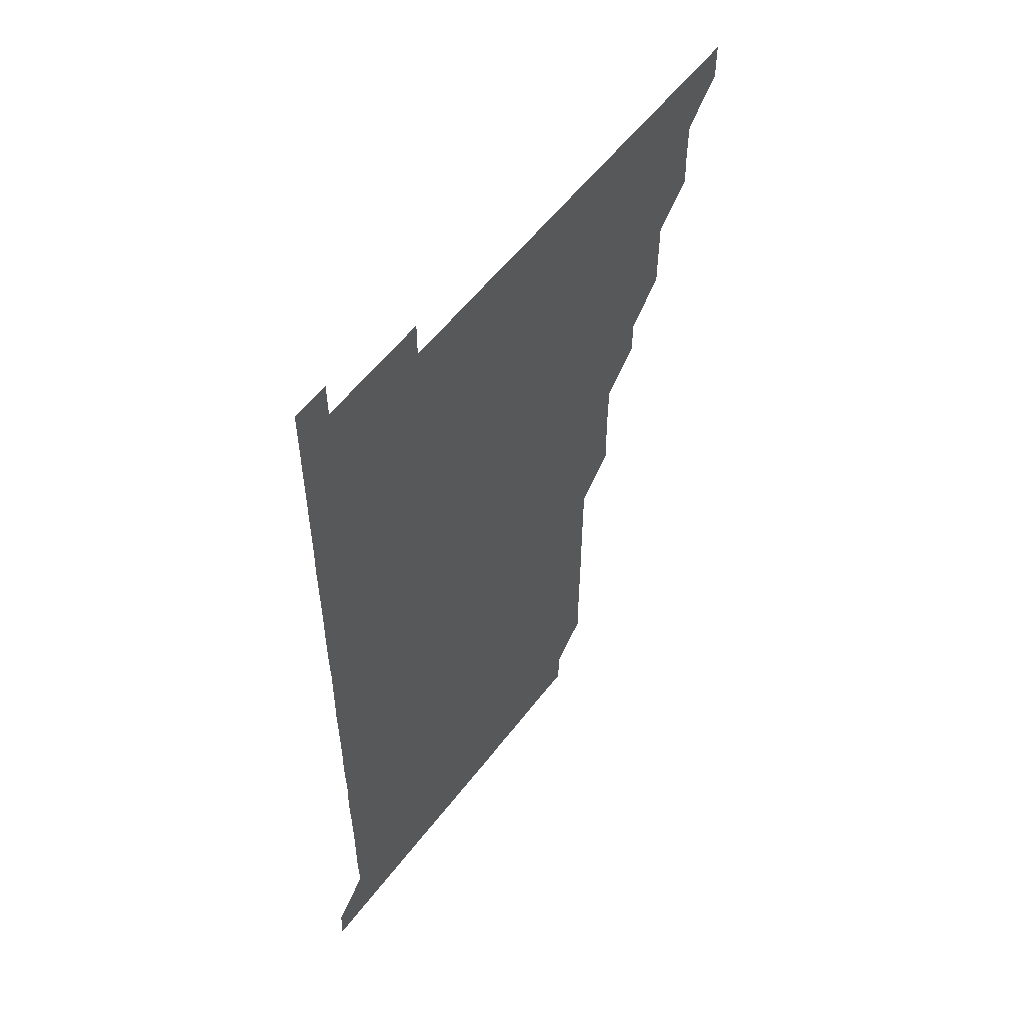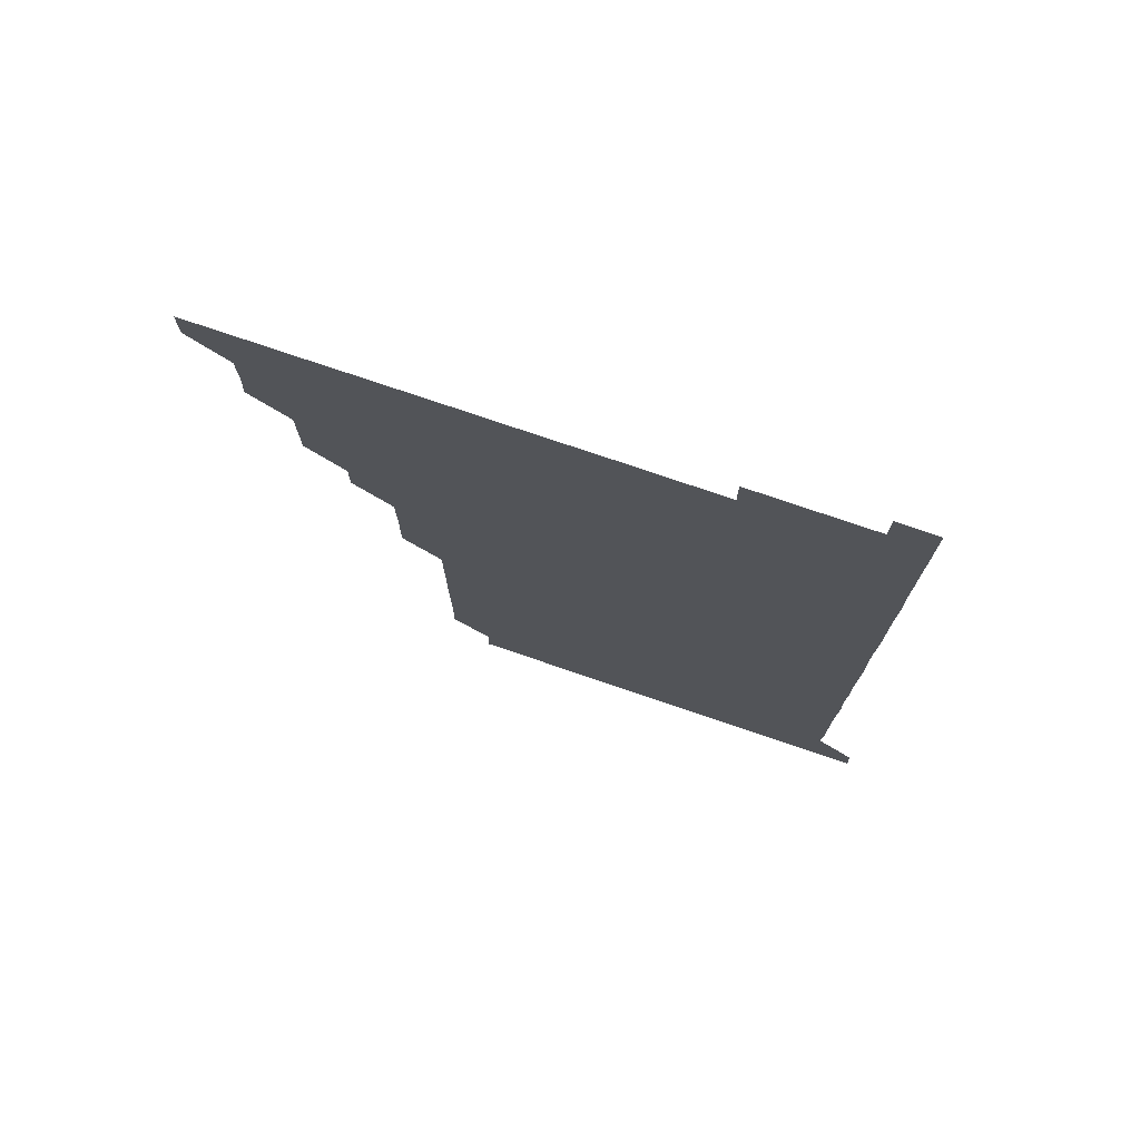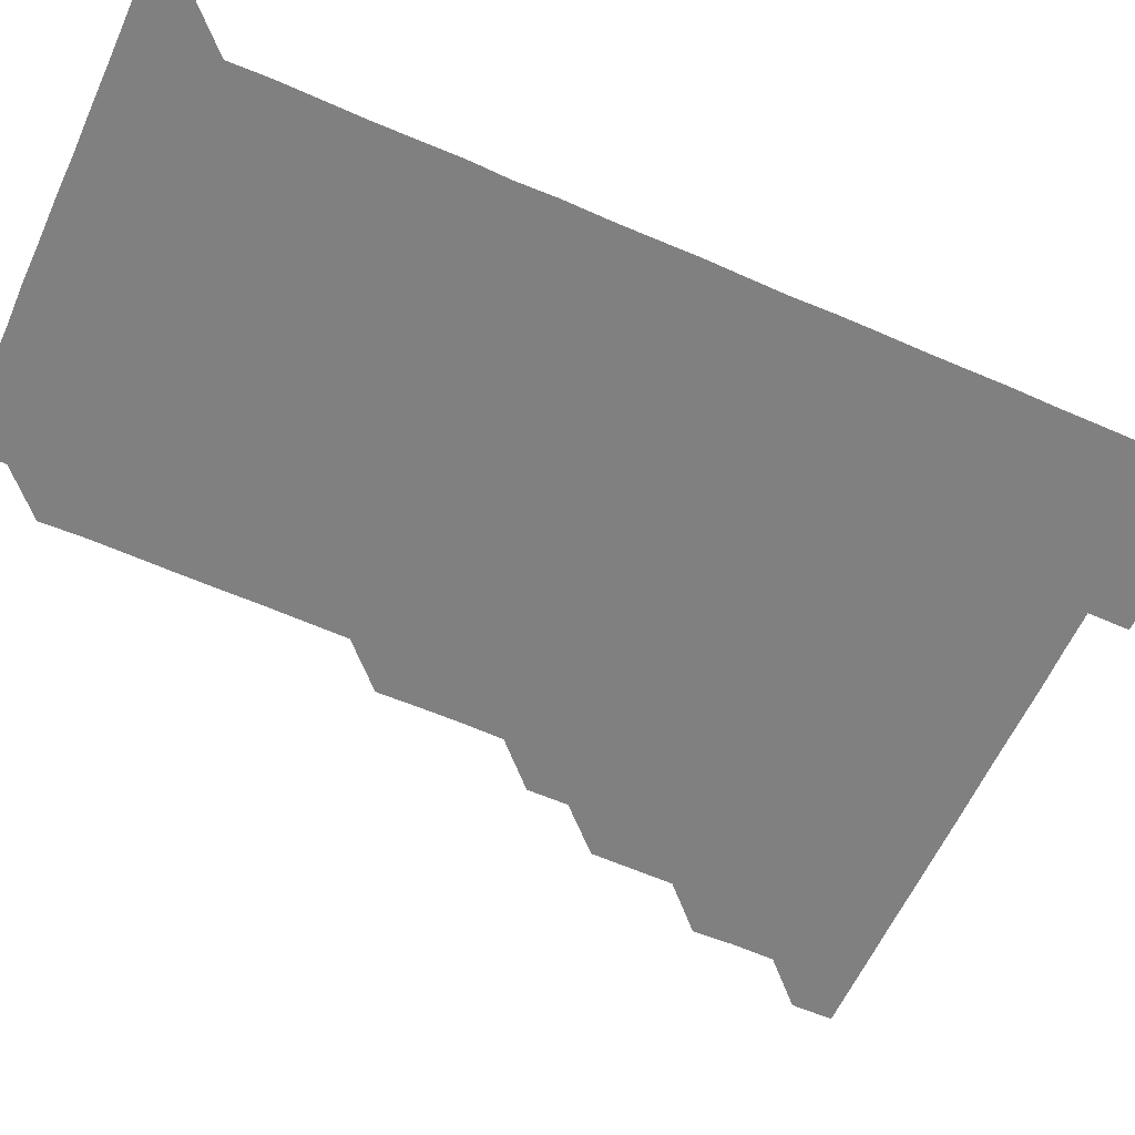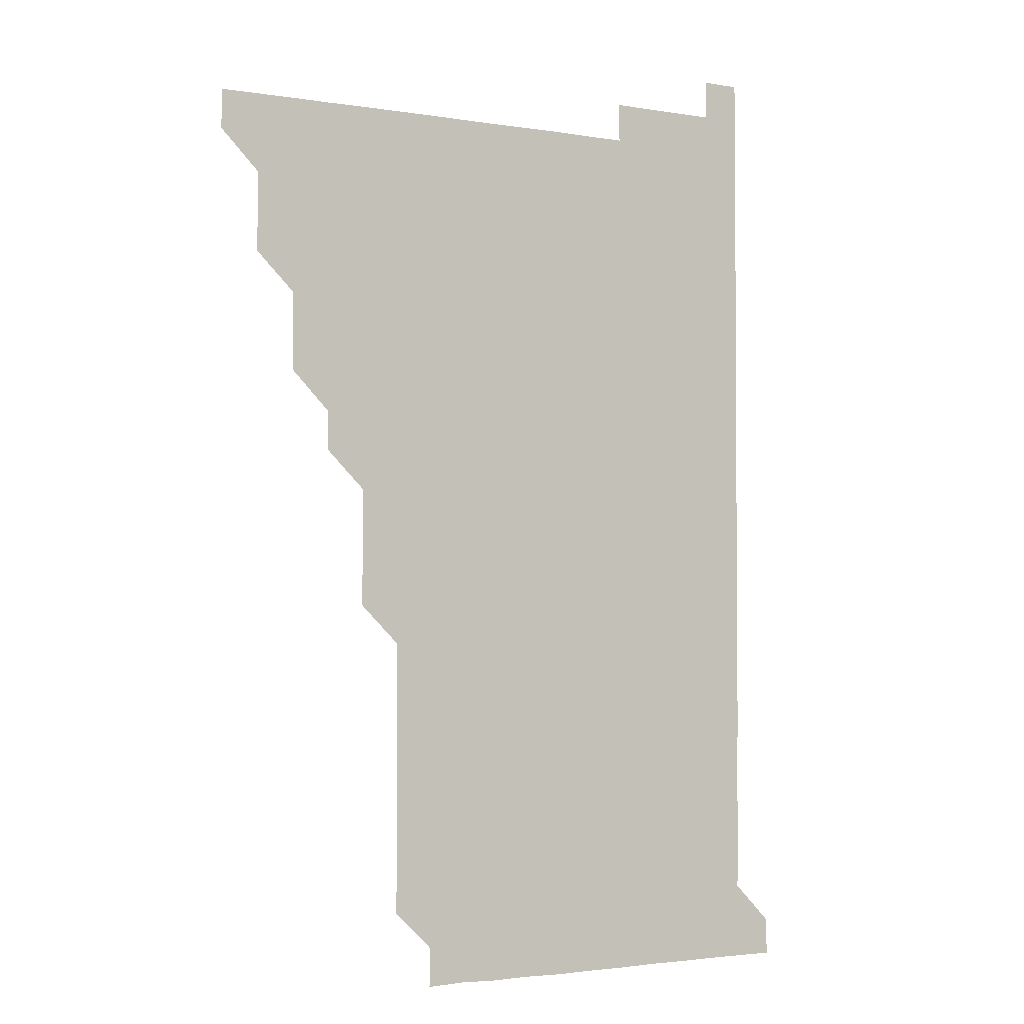
<metadata>
{"format":"obj","ext":"obj","renderer":"f3d","projection":"perspective","resolution":1024,"background":"white","views":[{"elev":56.2,"azim":126.8,"up":"+Y"},{"elev":76.3,"azim":18.8,"up":"+Y"},{"elev":-60.0,"azim":65.8,"up":"+Z"},{"elev":-2.5,"azim":-30.5,"up":"+Y"}]}
</metadata>
<code>
v 480.9 511 0
v 481 526 0
v 495.6 465.8 0
v 496.2 480.7 0
v 496 495.9 0
v 496.1 511 0
v 496 526 0
v 510.9 420.8 0
v 510.9 435.8 0
v 510.8 450.9 0
v 511.2 466.2 0
v 511 481 0
v 511.2 496.1 0
v 511.1 510.9 0
v 511 526 0
v 525.8 390.8 0
v 525.9 405.7 0
v 526.1 421 0
v 526.1 436.1 0
v 525.9 451 0
v 526 466 0
v 526 481 0
v 526.1 496 0
v 526 511 0
v 526 526 0
v 540.8 330.7 0
v 541.1 345.6 0
v 541.2 360.7 0
v 540.9 375.8 0
v 541 391 0
v 541.3 406.3 0
v 540.8 420.9 0
v 541.3 436.3 0
v 541.1 451.1 0
v 541 466 0
v 541.1 481 0
v 541.1 496 0
v 541.1 510.9 0
v 541 526.1 0
v 555.9 210.7 0
v 556.5 225.1 0
v 556.4 240.2 0
v 556.2 255.4 0
v 556.2 270.4 0
v 556.3 285.6 0
v 556.1 300.6 0
v 556 315.7 0
v 556 331 0
v 556.1 346.1 0
v 556 361 0
v 556.1 376.1 0
v 556 391 0
v 556.1 406.1 0
v 555.9 421 0
v 556 436 0
v 556 451 0
v 556.1 466 0
v 556.1 481 0
v 556 496 0
v 556 511 0
v 556 526.1 0
v 570.9 180.7 0
v 571.2 195.8 0
v 570.5 210.7 0
v 571.4 226.3 0
v 571.1 241.1 0
v 571.1 256.1 0
v 571.1 271.1 0
v 571 286 0
v 571.1 301.2 0
v 571.1 316.2 0
v 571.2 331.2 0
v 571 346 0
v 571 361.1 0
v 571 376 0
v 571 391 0
v 571.1 406.1 0
v 571.1 421.1 0
v 571 436 0
v 571.1 451 0
v 571 466 0
v 571 481 0
v 571 496 0
v 571.1 510.8 0
v 570.9 526.1 0
v 585.6 181.2 0
v 586.4 195.7 0
v 585.8 210.7 0
v 586.2 226.5 0
v 586.1 241.3 0
v 586.2 256.2 0
v 586.1 271.2 0
v 585.9 285.9 0
v 586 301.1 0
v 586 316 0
v 586 331.1 0
v 586.1 346.1 0
v 586 361.1 0
v 586.1 376.2 0
v 586.1 391.2 0
v 586 406 0
v 586.1 421.2 0
v 586 436 0
v 586 451.1 0
v 586.1 466 0
v 586 481 0
v 586 496 0
v 586 510.9 0
v 585.9 526.1 0
v 600.3 180.7 0
v 601.3 196.8 0
v 601.2 211.4 0
v 601.1 226.1 0
v 600.8 240.6 0
v 601 256.2 0
v 601 271.1 0
v 601.1 286.2 0
v 601 301.2 0
v 601.1 315.9 0
v 601 331 0
v 601 346.1 0
v 601 361 0
v 601 375.9 0
v 600.9 390.8 0
v 601 406.1 0
v 601 421.1 0
v 601 435.9 0
v 601 451 0
v 601 466 0
v 601 481 0
v 600.9 496.1 0
v 601 511 0
v 601 526 0
v 615.5 180.9 0
v 616.2 196.5 0
v 616.1 211.1 0
v 616.1 226.2 0
v 616.1 241.2 0
v 616 256 0
v 616 271 0
v 616 286 0
v 615.9 300.8 0
v 616 316.4 0
v 616 331.1 0
v 616 346.1 0
v 616 360.8 0
v 616 376.1 0
v 616 391.1 0
v 616 406.1 0
v 616 421 0
v 616 436 0
v 616.1 451.1 0
v 616 466 0
v 616 481 0
v 616.1 496 0
v 616.1 510.9 0
v 616 526.1 0
v 630.9 180.6 0
v 630.8 196.2 0
v 631 211.1 0
v 631 226.2 0
v 631 241.1 0
v 631 256.2 0
v 631 271.2 0
v 631 286.2 0
v 631.1 301 0
v 631 315.9 0
v 631 331.1 0
v 631 346.1 0
v 631.1 361.2 0
v 631 376 0
v 631 391 0
v 631 406.2 0
v 631 421 0
v 631 436 0
v 631 451 0
v 631 466 0
v 631 481 0
v 631.1 495.9 0
v 631 510.9 0
v 630.8 526.2 0
v 646 180.7 0
v 645.9 196.1 0
v 645.9 211.2 0
v 646 226.2 0
v 646 241 0
v 646.1 256.2 0
v 646 270.9 0
v 645.9 285.9 0
v 646 301.4 0
v 646 316 0
v 646 330.9 0
v 646 346 0
v 646 361 0
v 646 376.2 0
v 646 391.1 0
v 646 406 0
v 646 421.1 0
v 645.9 436.2 0
v 646 451 0
v 646 466 0
v 646 481 0
v 646 496 0
v 646 511 0
v 645.9 526 0
v 661 180.7 0
v 660.9 196.1 0
v 661 211 0
v 660.9 226.2 0
v 661.1 240.7 0
v 660.8 256.2 0
v 661 271.1 0
v 661 286.2 0
v 661 301 0
v 661 316.1 0
v 661 330.9 0
v 660.9 346.3 0
v 661 361.1 0
v 661.1 375.9 0
v 660.9 391.2 0
v 661 406 0
v 661 421.1 0
v 661.1 435.9 0
v 661 451.1 0
v 661 466 0
v 661 481 0
v 661 496 0
v 661 511 0
v 661 526 0
v 661 541.1 0
v 676.2 180.9 0
v 676 196.1 0
v 676 211.2 0
v 675.9 226.1 0
v 676 241.1 0
v 676 256 0
v 675.9 271.3 0
v 676 286 0
v 675.8 301.3 0
v 676 316 0
v 675.9 331.3 0
v 676 346 0
v 675.9 361.1 0
v 675.9 376.1 0
v 676.1 390.9 0
v 676.1 406 0
v 675.9 421.1 0
v 676 436 0
v 675.8 451.2 0
v 676 466 0
v 676 481 0
v 676 496 0
v 676 511 0
v 676 526 0
v 675.9 541 0
v 691.4 180.9 0
v 691 196.1 0
v 690.9 211.1 0
v 690.8 226.2 0
v 691 241.1 0
v 690.9 256.2 0
v 691 271 0
v 690.9 286.1 0
v 691 301 0
v 690.8 316.3 0
v 690.9 331.1 0
v 691 346.1 0
v 691 361 0
v 690.9 376.1 0
v 691.1 390.9 0
v 690.6 406.5 0
v 691.1 420.9 0
v 691 436.1 0
v 691 451 0
v 691 466 0
v 691 481 0
v 691 496 0
v 691 511 0
v 691 526 0
v 691 541 0
v 706.4 181 0
v 706.1 196 0
v 705.8 211.2 0
v 706 226.1 0
v 705.9 241.1 0
v 705.9 256 0
v 705.7 271.3 0
v 705.9 286.2 0
v 705.9 301.1 0
v 705.7 316.3 0
v 705.8 331.1 0
v 706.1 345.9 0
v 705.6 361.4 0
v 705.6 376.1 0
v 706.1 390.9 0
v 705.8 406.2 0
v 705.7 421.2 0
v 706 435.9 0
v 705.7 451.2 0
v 705.8 466.1 0
v 705.9 481 0
v 706 496 0
v 705.9 511 0
v 706 526 0
v 706 540.9 0
v 706 556.1 0
v 721.5 180.9 0
v 720.6 196.4 0
v 720.6 210.6 0
v 721.1 225.6 0
v 720.9 240.5 0
v 720.8 255.6 0
v 721 270.6 0
v 721.2 285.5 0
v 720.8 300.6 0
v 721.2 315.6 0
v 721 330.6 0
v 721.1 345.7 0
v 721.3 360.6 0
v 721 375.6 0
v 720.9 390.8 0
v 721.2 405.8 0
v 721.2 420.7 0
v 721.1 435.7 0
v 721.1 450.8 0
v 721.3 465.7 0
v 721 480.8 0
v 721 495.9 0
v 721 511 0
v 721 526 0
v 721 541 0
v 721 556 0
v 736.2 180.8 0
v 735.5 195.4 0
f 5 6 1
f 1 6 2
f 6 7 2
f 10 11 3
f 3 11 4
f 11 12 4
f 4 12 5
f 12 13 5
f 5 13 6
f 13 14 6
f 6 14 7
f 14 15 7
f 17 18 8
f 8 18 9
f 18 19 9
f 9 19 10
f 19 20 10
f 10 20 11
f 20 21 11
f 11 21 12
f 21 22 12
f 12 22 13
f 22 23 13
f 13 23 14
f 23 24 14
f 14 24 15
f 24 25 15
f 29 30 16
f 16 30 17
f 30 31 17
f 17 31 18
f 31 32 18
f 18 32 19
f 32 33 19
f 19 33 20
f 33 34 20
f 20 34 21
f 34 35 21
f 21 35 22
f 35 36 22
f 22 36 23
f 36 37 23
f 23 37 24
f 37 38 24
f 24 38 25
f 38 39 25
f 47 48 26
f 26 48 27
f 48 49 27
f 27 49 28
f 49 50 28
f 28 50 29
f 50 51 29
f 29 51 30
f 51 52 30
f 30 52 31
f 52 53 31
f 31 53 32
f 53 54 32
f 32 54 33
f 54 55 33
f 33 55 34
f 55 56 34
f 34 56 35
f 56 57 35
f 35 57 36
f 57 58 36
f 36 58 37
f 58 59 37
f 37 59 38
f 59 60 38
f 38 60 39
f 60 61 39
f 63 64 40
f 40 64 41
f 64 65 41
f 41 65 42
f 65 66 42
f 42 66 43
f 66 67 43
f 43 67 44
f 67 68 44
f 44 68 45
f 68 69 45
f 45 69 46
f 69 70 46
f 46 70 47
f 70 71 47
f 47 71 48
f 71 72 48
f 48 72 49
f 72 73 49
f 49 73 50
f 73 74 50
f 50 74 51
f 74 75 51
f 51 75 52
f 75 76 52
f 52 76 53
f 76 77 53
f 53 77 54
f 77 78 54
f 54 78 55
f 78 79 55
f 55 79 56
f 79 80 56
f 56 80 57
f 80 81 57
f 57 81 58
f 81 82 58
f 58 82 59
f 82 83 59
f 59 83 60
f 83 84 60
f 60 84 61
f 84 85 61
f 62 86 63
f 86 87 63
f 63 87 64
f 87 88 64
f 64 88 65
f 88 89 65
f 65 89 66
f 89 90 66
f 66 90 67
f 90 91 67
f 67 91 68
f 91 92 68
f 68 92 69
f 92 93 69
f 69 93 70
f 93 94 70
f 70 94 71
f 94 95 71
f 71 95 72
f 95 96 72
f 72 96 73
f 96 97 73
f 73 97 74
f 97 98 74
f 74 98 75
f 98 99 75
f 75 99 76
f 99 100 76
f 76 100 77
f 100 101 77
f 77 101 78
f 101 102 78
f 78 102 79
f 102 103 79
f 79 103 80
f 103 104 80
f 80 104 81
f 104 105 81
f 81 105 82
f 105 106 82
f 82 106 83
f 106 107 83
f 83 107 84
f 107 108 84
f 84 108 85
f 108 109 85
f 86 110 87
f 110 111 87
f 87 111 88
f 111 112 88
f 88 112 89
f 112 113 89
f 89 113 90
f 113 114 90
f 90 114 91
f 114 115 91
f 91 115 92
f 115 116 92
f 92 116 93
f 116 117 93
f 93 117 94
f 117 118 94
f 94 118 95
f 118 119 95
f 95 119 96
f 119 120 96
f 96 120 97
f 120 121 97
f 97 121 98
f 121 122 98
f 98 122 99
f 122 123 99
f 99 123 100
f 123 124 100
f 100 124 101
f 124 125 101
f 101 125 102
f 125 126 102
f 102 126 103
f 126 127 103
f 103 127 104
f 127 128 104
f 104 128 105
f 128 129 105
f 105 129 106
f 129 130 106
f 106 130 107
f 130 131 107
f 107 131 108
f 131 132 108
f 108 132 109
f 132 133 109
f 110 134 111
f 134 135 111
f 111 135 112
f 135 136 112
f 112 136 113
f 136 137 113
f 113 137 114
f 137 138 114
f 114 138 115
f 138 139 115
f 115 139 116
f 139 140 116
f 116 140 117
f 140 141 117
f 117 141 118
f 141 142 118
f 118 142 119
f 142 143 119
f 119 143 120
f 143 144 120
f 120 144 121
f 144 145 121
f 121 145 122
f 145 146 122
f 122 146 123
f 146 147 123
f 123 147 124
f 147 148 124
f 124 148 125
f 148 149 125
f 125 149 126
f 149 150 126
f 126 150 127
f 150 151 127
f 127 151 128
f 151 152 128
f 128 152 129
f 152 153 129
f 129 153 130
f 153 154 130
f 130 154 131
f 154 155 131
f 131 155 132
f 155 156 132
f 132 156 133
f 156 157 133
f 134 158 135
f 158 159 135
f 135 159 136
f 159 160 136
f 136 160 137
f 160 161 137
f 137 161 138
f 161 162 138
f 138 162 139
f 162 163 139
f 139 163 140
f 163 164 140
f 140 164 141
f 164 165 141
f 141 165 142
f 165 166 142
f 142 166 143
f 166 167 143
f 143 167 144
f 167 168 144
f 144 168 145
f 168 169 145
f 145 169 146
f 169 170 146
f 146 170 147
f 170 171 147
f 147 171 148
f 171 172 148
f 148 172 149
f 172 173 149
f 149 173 150
f 173 174 150
f 150 174 151
f 174 175 151
f 151 175 152
f 175 176 152
f 152 176 153
f 176 177 153
f 153 177 154
f 177 178 154
f 154 178 155
f 178 179 155
f 155 179 156
f 179 180 156
f 156 180 157
f 180 181 157
f 158 182 159
f 182 183 159
f 159 183 160
f 183 184 160
f 160 184 161
f 184 185 161
f 161 185 162
f 185 186 162
f 162 186 163
f 186 187 163
f 163 187 164
f 187 188 164
f 164 188 165
f 188 189 165
f 165 189 166
f 189 190 166
f 166 190 167
f 190 191 167
f 167 191 168
f 191 192 168
f 168 192 169
f 192 193 169
f 169 193 170
f 193 194 170
f 170 194 171
f 194 195 171
f 171 195 172
f 195 196 172
f 172 196 173
f 196 197 173
f 173 197 174
f 197 198 174
f 174 198 175
f 198 199 175
f 175 199 176
f 199 200 176
f 176 200 177
f 200 201 177
f 177 201 178
f 201 202 178
f 178 202 179
f 202 203 179
f 179 203 180
f 203 204 180
f 180 204 181
f 204 205 181
f 182 206 183
f 206 207 183
f 183 207 184
f 207 208 184
f 184 208 185
f 208 209 185
f 185 209 186
f 209 210 186
f 186 210 187
f 210 211 187
f 187 211 188
f 211 212 188
f 188 212 189
f 212 213 189
f 189 213 190
f 213 214 190
f 190 214 191
f 214 215 191
f 191 215 192
f 215 216 192
f 192 216 193
f 216 217 193
f 193 217 194
f 217 218 194
f 194 218 195
f 218 219 195
f 195 219 196
f 219 220 196
f 196 220 197
f 220 221 197
f 197 221 198
f 221 222 198
f 198 222 199
f 222 223 199
f 199 223 200
f 223 224 200
f 200 224 201
f 224 225 201
f 201 225 202
f 225 226 202
f 202 226 203
f 226 227 203
f 203 227 204
f 227 228 204
f 204 228 205
f 228 229 205
f 206 231 207
f 231 232 207
f 207 232 208
f 232 233 208
f 208 233 209
f 233 234 209
f 209 234 210
f 234 235 210
f 210 235 211
f 235 236 211
f 211 236 212
f 236 237 212
f 212 237 213
f 237 238 213
f 213 238 214
f 238 239 214
f 214 239 215
f 239 240 215
f 215 240 216
f 240 241 216
f 216 241 217
f 241 242 217
f 217 242 218
f 242 243 218
f 218 243 219
f 243 244 219
f 219 244 220
f 244 245 220
f 220 245 221
f 245 246 221
f 221 246 222
f 246 247 222
f 222 247 223
f 247 248 223
f 223 248 224
f 248 249 224
f 224 249 225
f 249 250 225
f 225 250 226
f 250 251 226
f 226 251 227
f 251 252 227
f 227 252 228
f 252 253 228
f 228 253 229
f 253 254 229
f 229 254 230
f 254 255 230
f 231 256 232
f 256 257 232
f 232 257 233
f 257 258 233
f 233 258 234
f 258 259 234
f 234 259 235
f 259 260 235
f 235 260 236
f 260 261 236
f 236 261 237
f 261 262 237
f 237 262 238
f 262 263 238
f 238 263 239
f 263 264 239
f 239 264 240
f 264 265 240
f 240 265 241
f 265 266 241
f 241 266 242
f 266 267 242
f 242 267 243
f 267 268 243
f 243 268 244
f 268 269 244
f 244 269 245
f 269 270 245
f 245 270 246
f 270 271 246
f 246 271 247
f 271 272 247
f 247 272 248
f 272 273 248
f 248 273 249
f 273 274 249
f 249 274 250
f 274 275 250
f 250 275 251
f 275 276 251
f 251 276 252
f 276 277 252
f 252 277 253
f 277 278 253
f 253 278 254
f 278 279 254
f 254 279 255
f 279 280 255
f 256 281 257
f 281 282 257
f 257 282 258
f 282 283 258
f 258 283 259
f 283 284 259
f 259 284 260
f 284 285 260
f 260 285 261
f 285 286 261
f 261 286 262
f 286 287 262
f 262 287 263
f 287 288 263
f 263 288 264
f 288 289 264
f 264 289 265
f 289 290 265
f 265 290 266
f 290 291 266
f 266 291 267
f 291 292 267
f 267 292 268
f 292 293 268
f 268 293 269
f 293 294 269
f 269 294 270
f 294 295 270
f 270 295 271
f 295 296 271
f 271 296 272
f 296 297 272
f 272 297 273
f 297 298 273
f 273 298 274
f 298 299 274
f 274 299 275
f 299 300 275
f 275 300 276
f 300 301 276
f 276 301 277
f 301 302 277
f 277 302 278
f 302 303 278
f 278 303 279
f 303 304 279
f 279 304 280
f 304 305 280
f 281 307 282
f 307 308 282
f 282 308 283
f 308 309 283
f 283 309 284
f 309 310 284
f 284 310 285
f 310 311 285
f 285 311 286
f 311 312 286
f 286 312 287
f 312 313 287
f 287 313 288
f 313 314 288
f 288 314 289
f 314 315 289
f 289 315 290
f 315 316 290
f 290 316 291
f 316 317 291
f 291 317 292
f 317 318 292
f 292 318 293
f 318 319 293
f 293 319 294
f 319 320 294
f 294 320 295
f 320 321 295
f 295 321 296
f 321 322 296
f 296 322 297
f 322 323 297
f 297 323 298
f 323 324 298
f 298 324 299
f 324 325 299
f 299 325 300
f 325 326 300
f 300 326 301
f 326 327 301
f 301 327 302
f 327 328 302
f 302 328 303
f 328 329 303
f 303 329 304
f 329 330 304
f 304 330 305
f 330 331 305
f 305 331 306
f 331 332 306
f 307 333 308
f 333 334 308
f 308 334 309

</code>
